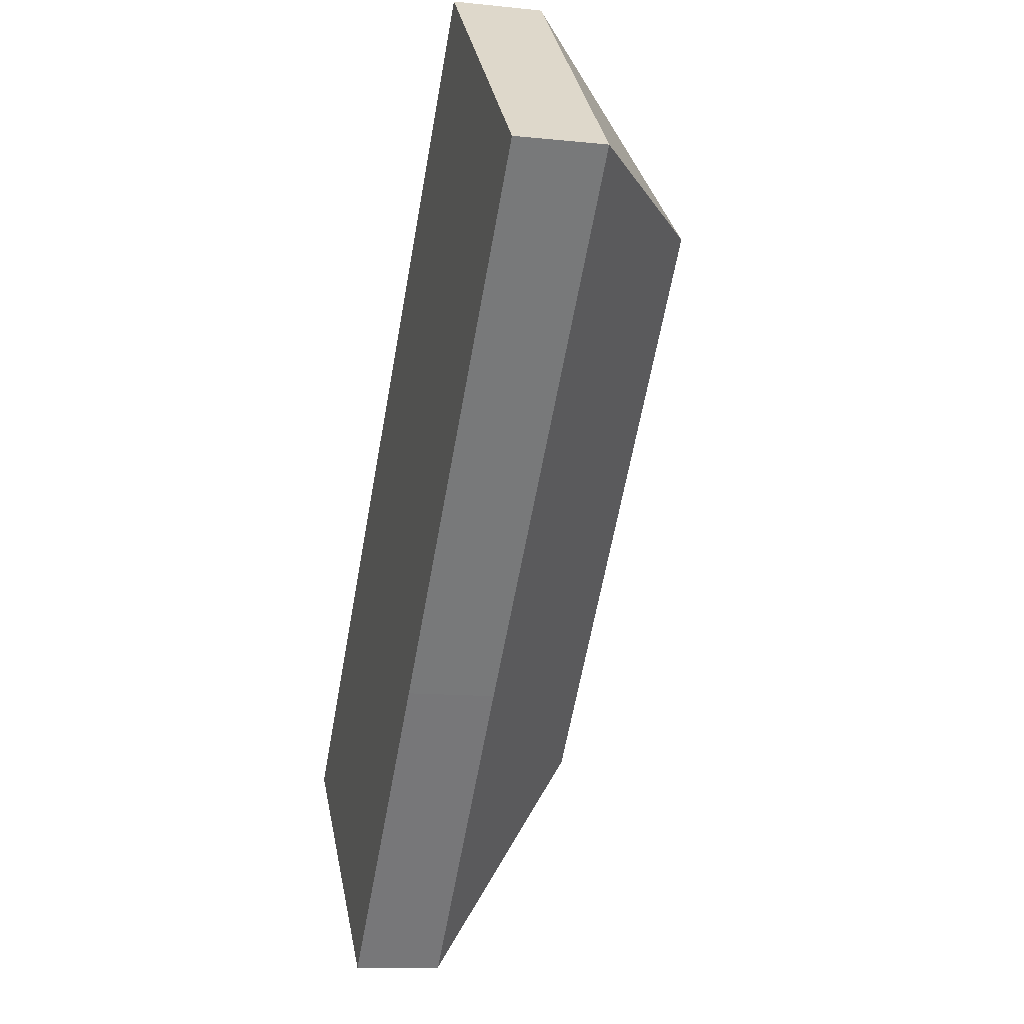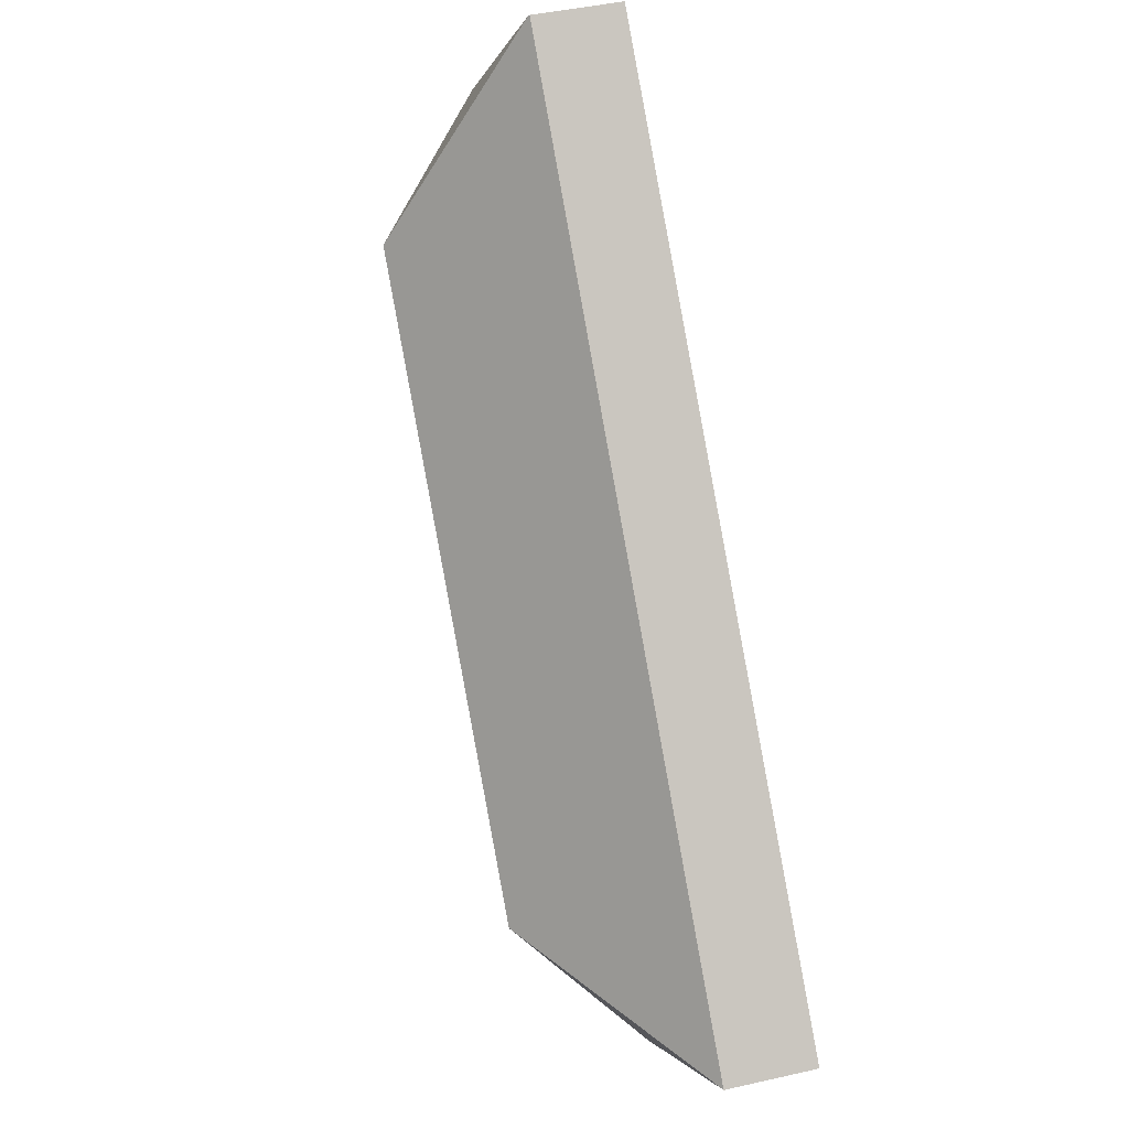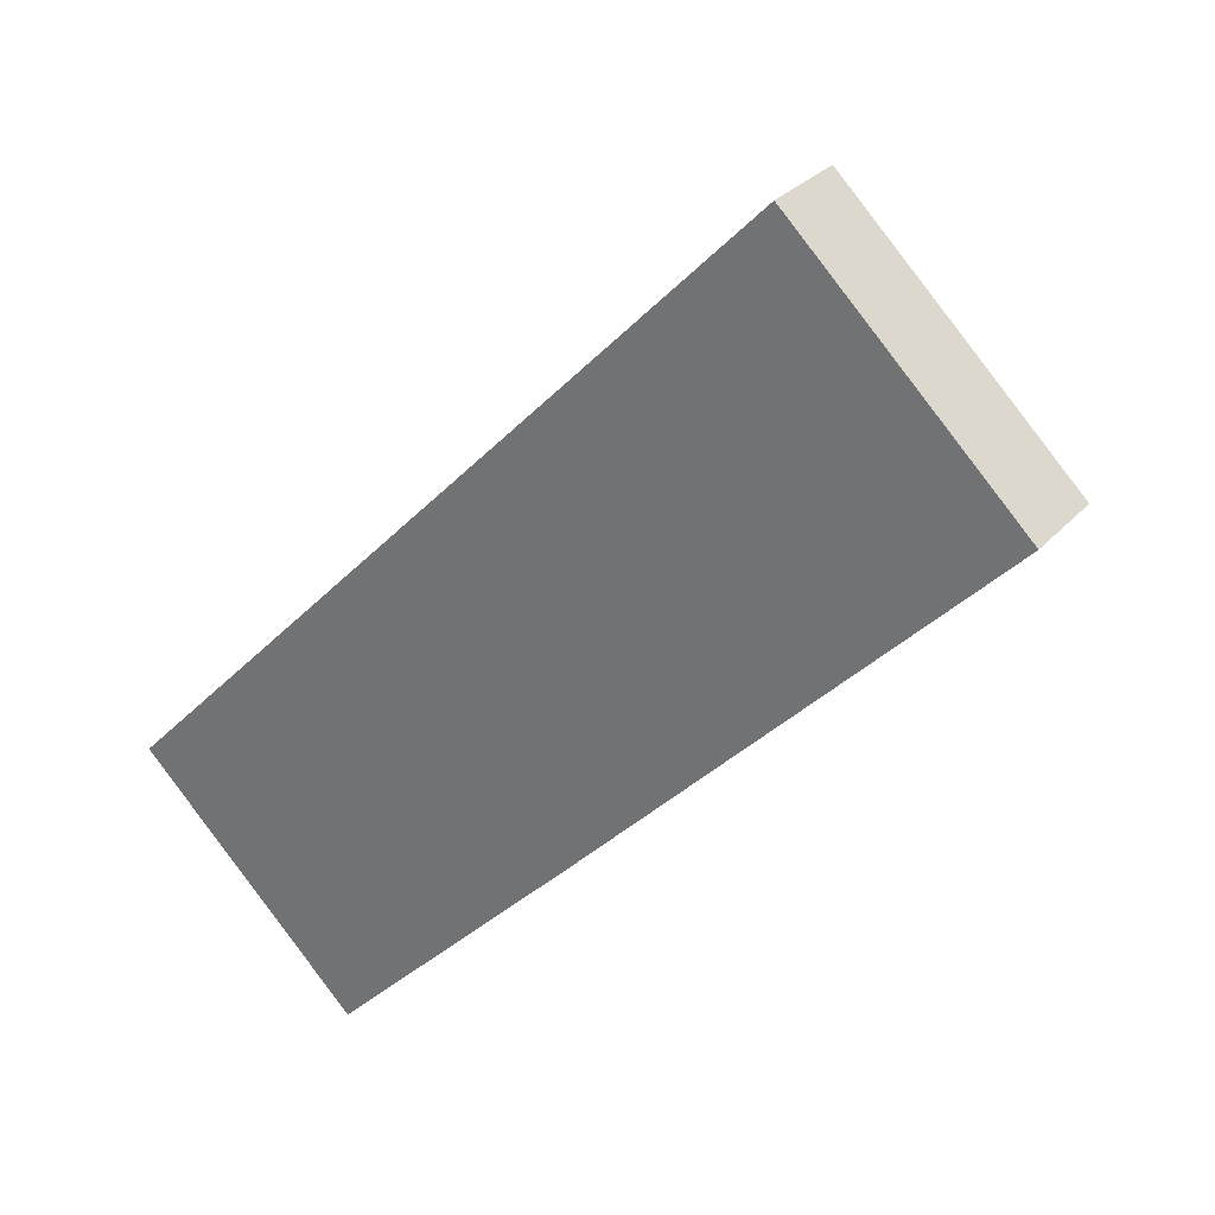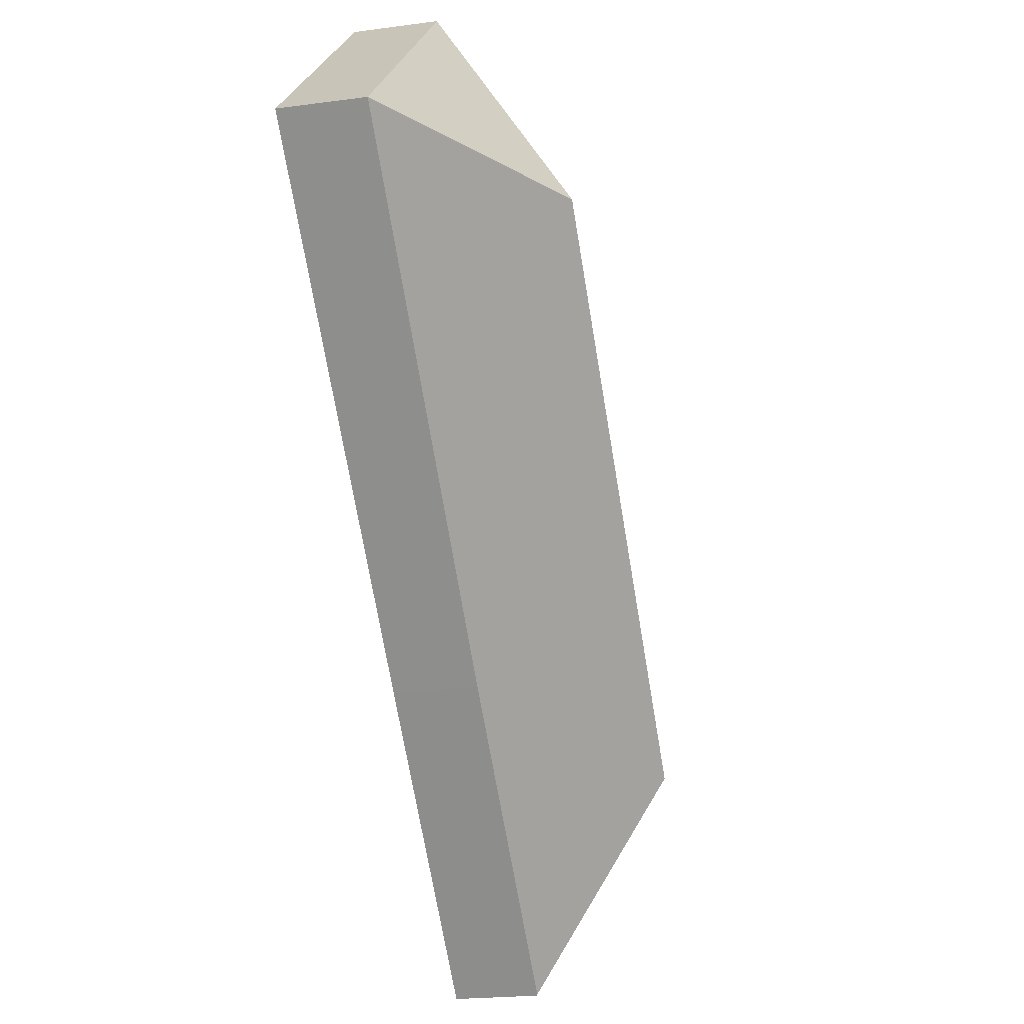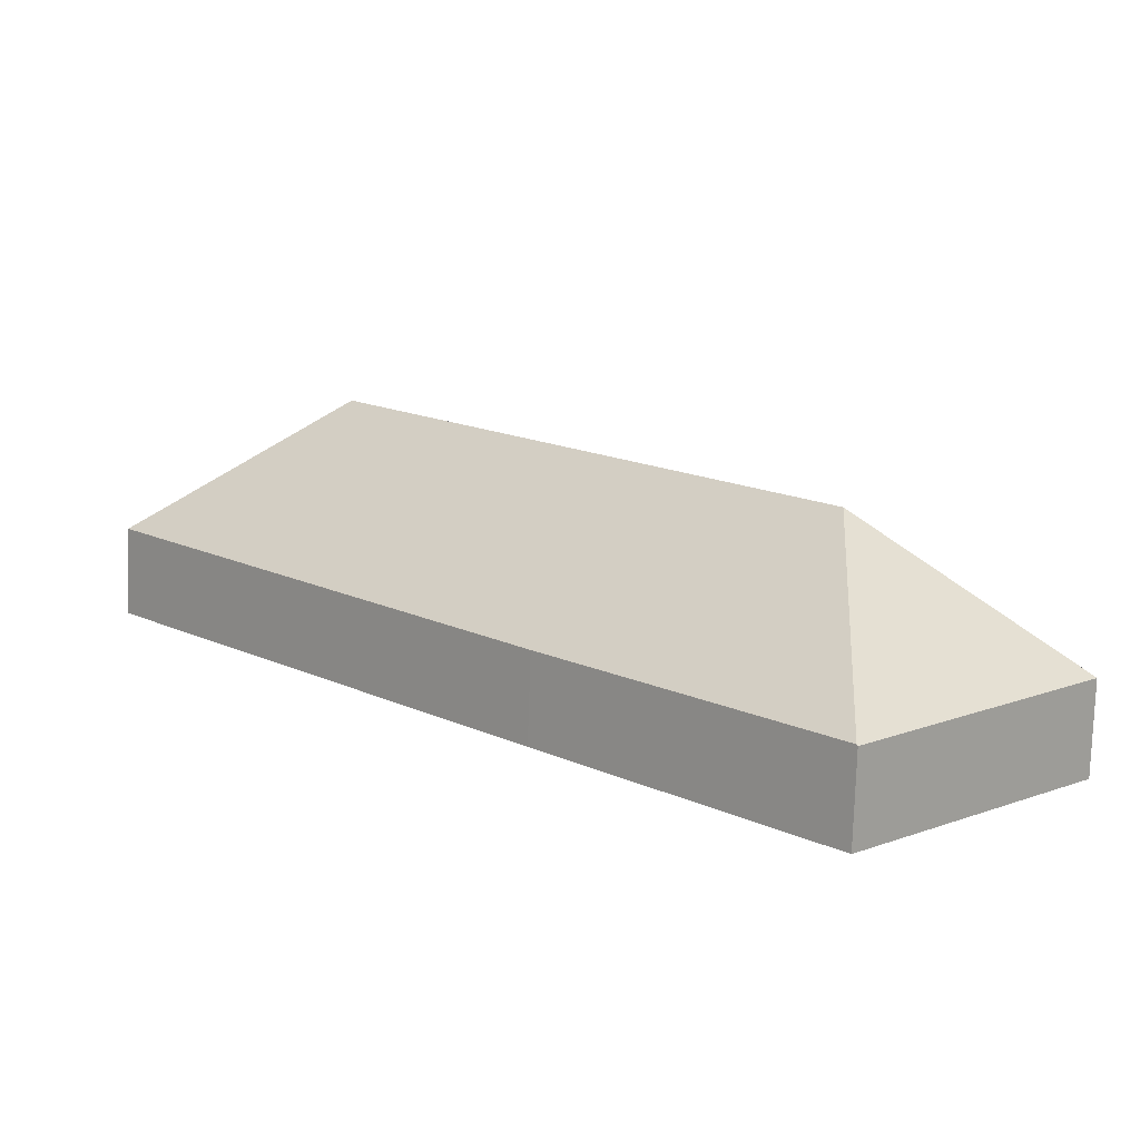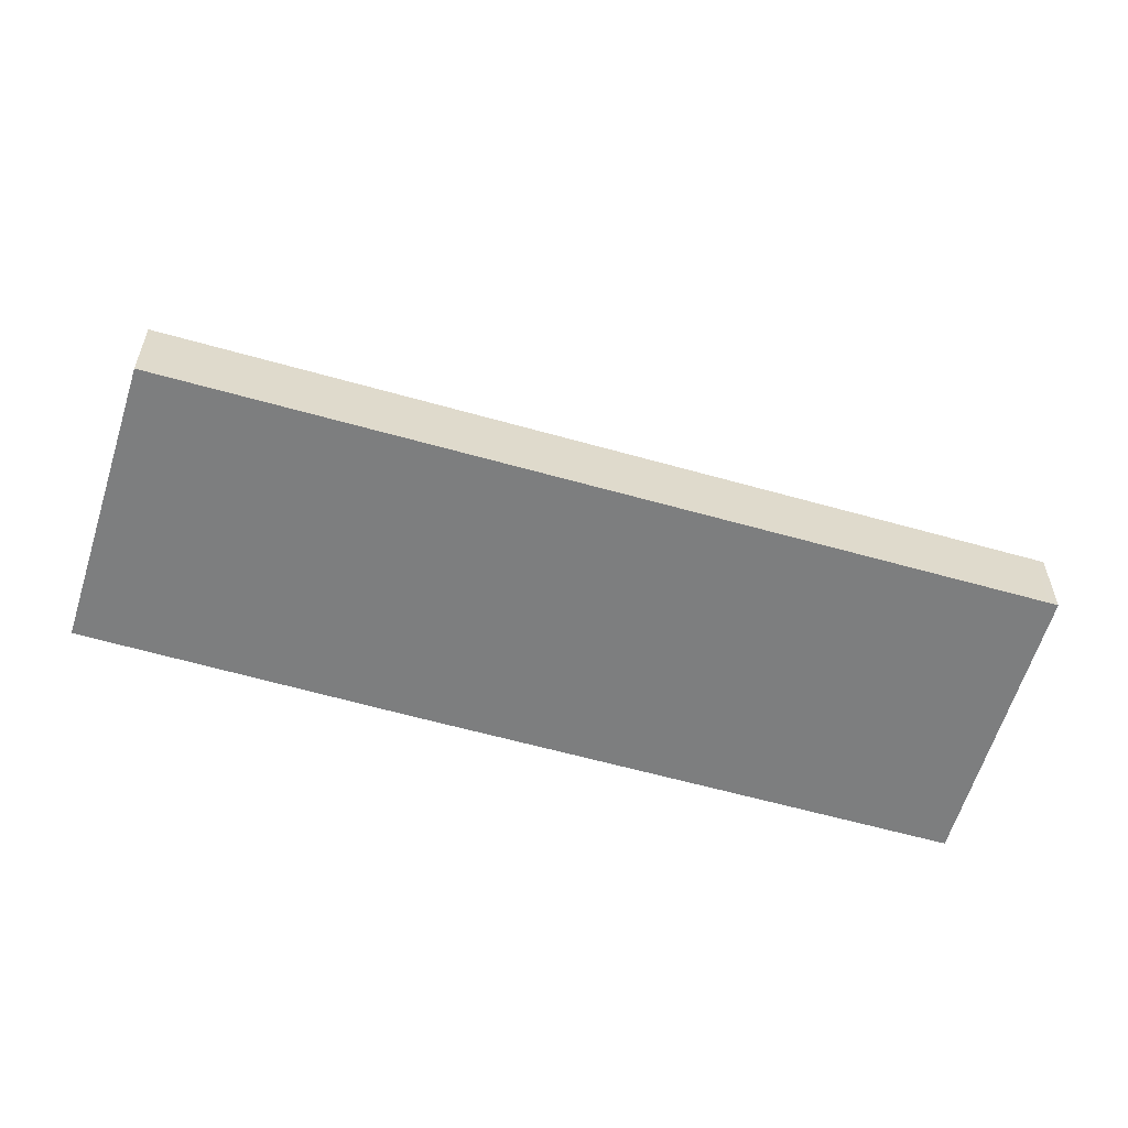
<metadata>
{"format":"obj","ext":"obj","renderer":"f3d","projection":"perspective","resolution":1024,"background":"white","views":[{"elev":-11.9,"azim":75.7,"up":"+Z"},{"elev":43.4,"azim":-105.1,"up":"+Z"},{"elev":29.1,"azim":32.8,"up":"+Z"},{"elev":-21.2,"azim":103.6,"up":"+Z"},{"elev":-77.3,"azim":178.0,"up":"+Z"},{"elev":-59.3,"azim":-62.5,"up":"+Y"}]}
</metadata>
<code>
v  22.81 3.013 23.75
v  22.55 2.977 23.54
v  22.78 2.976 23.78
v  22.94 7.809 16.04
v  11.61 3.012 12.12
v  7.627 7.809 0.127
v  0 3.054 1.87e-16
v  30.63 3.013 16.17
v  16.44 2.967 1.352
v  7.76 3.012 -7.589
v  7.728 2.972 -7.622
v  0 0 0
v  7.728 4.667e-16 -7.622
v  11.61 -7.421e-16 12.12
v  22.55 -1.442e-15 23.54
v  22.78 -1.456e-15 23.78
v  30.63 -9.902e-16 16.17
v  22.81 -1.455e-15 23.75
v  16.44 -8.279e-17 1.352
v  7.76 4.647e-16 -7.589
g defaultobject
f 1 2 3
f 2 1 4
f 2 4 5
f 5 4 6
f 5 6 7
f 4 1 8
f 6 9 10
f 9 6 4
f 9 4 8
f 7 10 11
f 10 7 6
f 11 12 7
f 12 11 13
f 12 5 7
f 5 12 14
f 5 14 2
f 2 14 15
f 2 15 3
f 3 15 16
f 3 8 1
f 8 3 16
f 8 16 17
f 17 16 18
f 17 9 8
f 9 17 19
f 9 19 10
f 10 19 20
f 10 20 11
f 11 20 13
f 15 18 16
f 18 15 17
f 17 15 14
f 17 14 19
f 19 14 12
f 19 12 20
f 20 12 13

</code>
